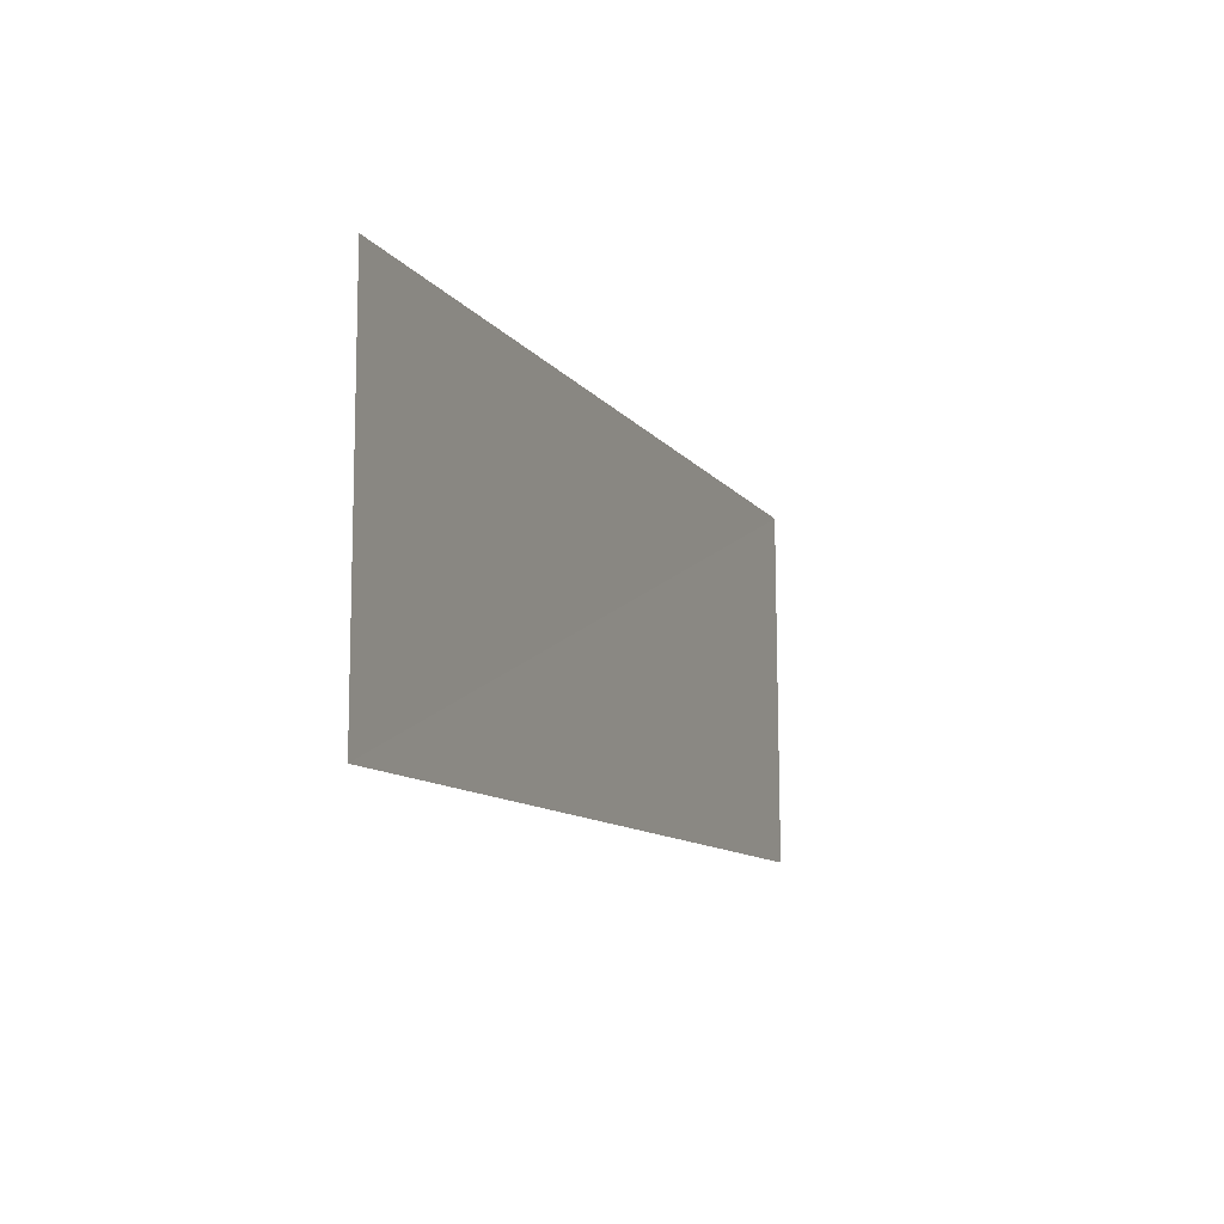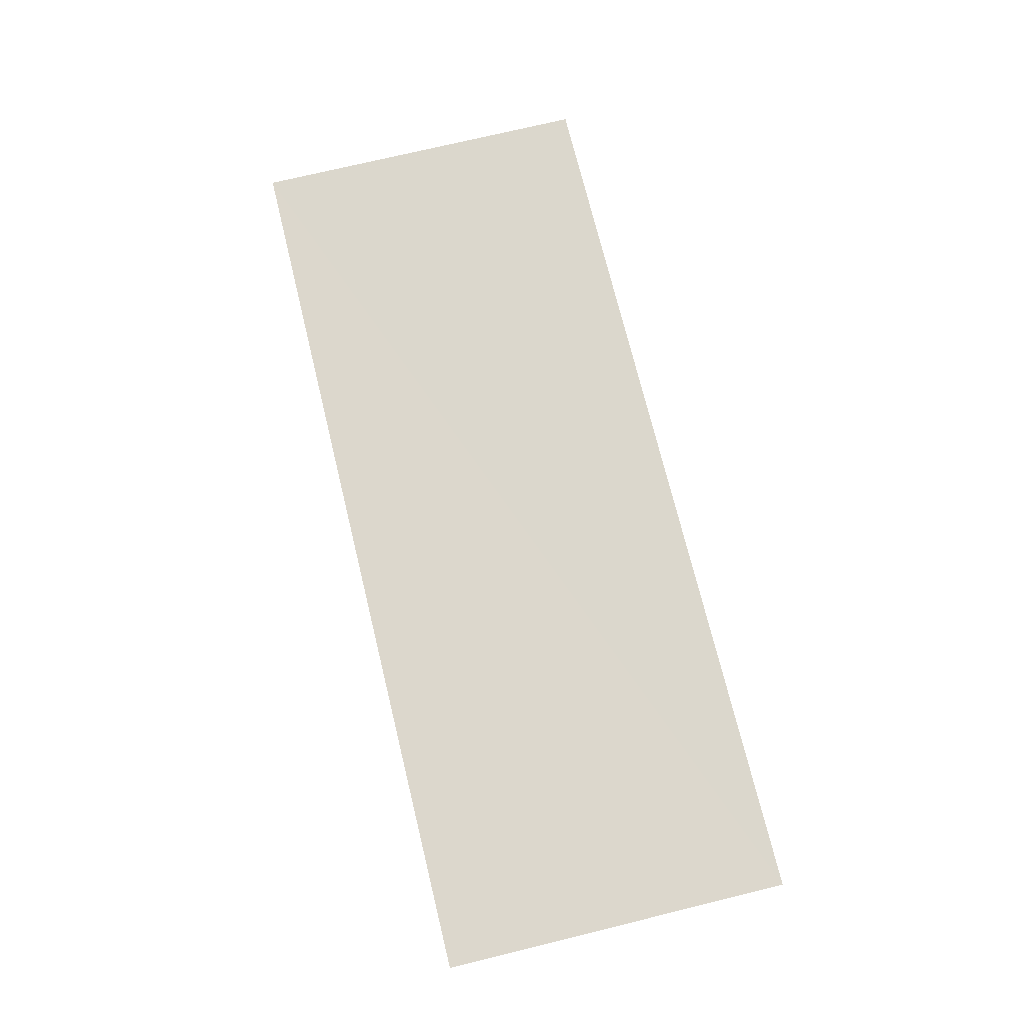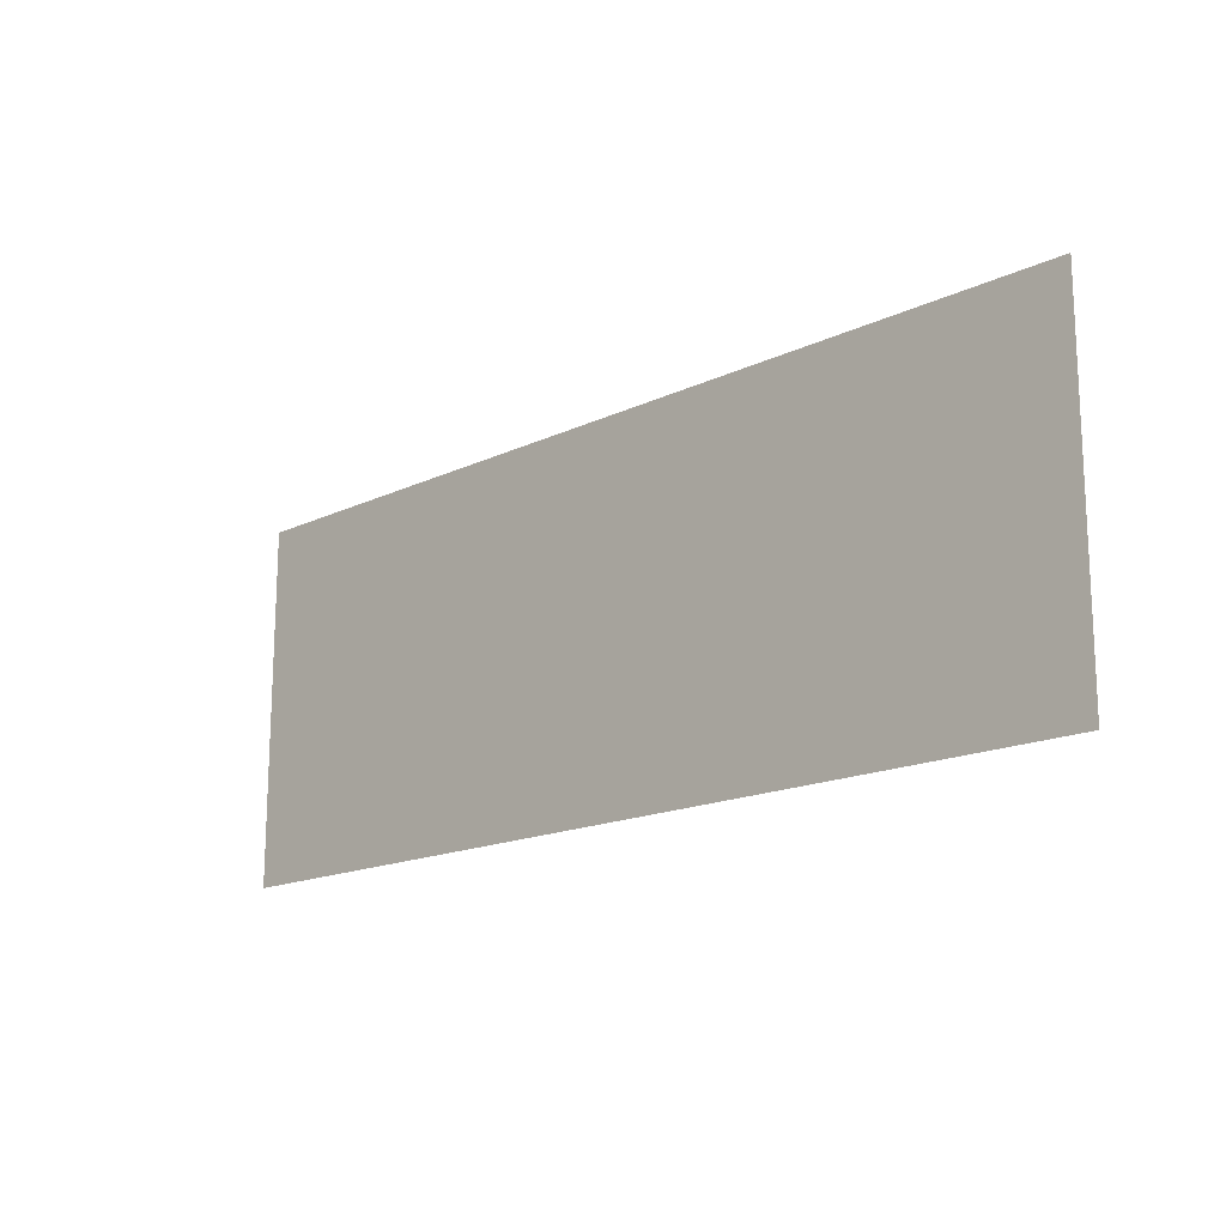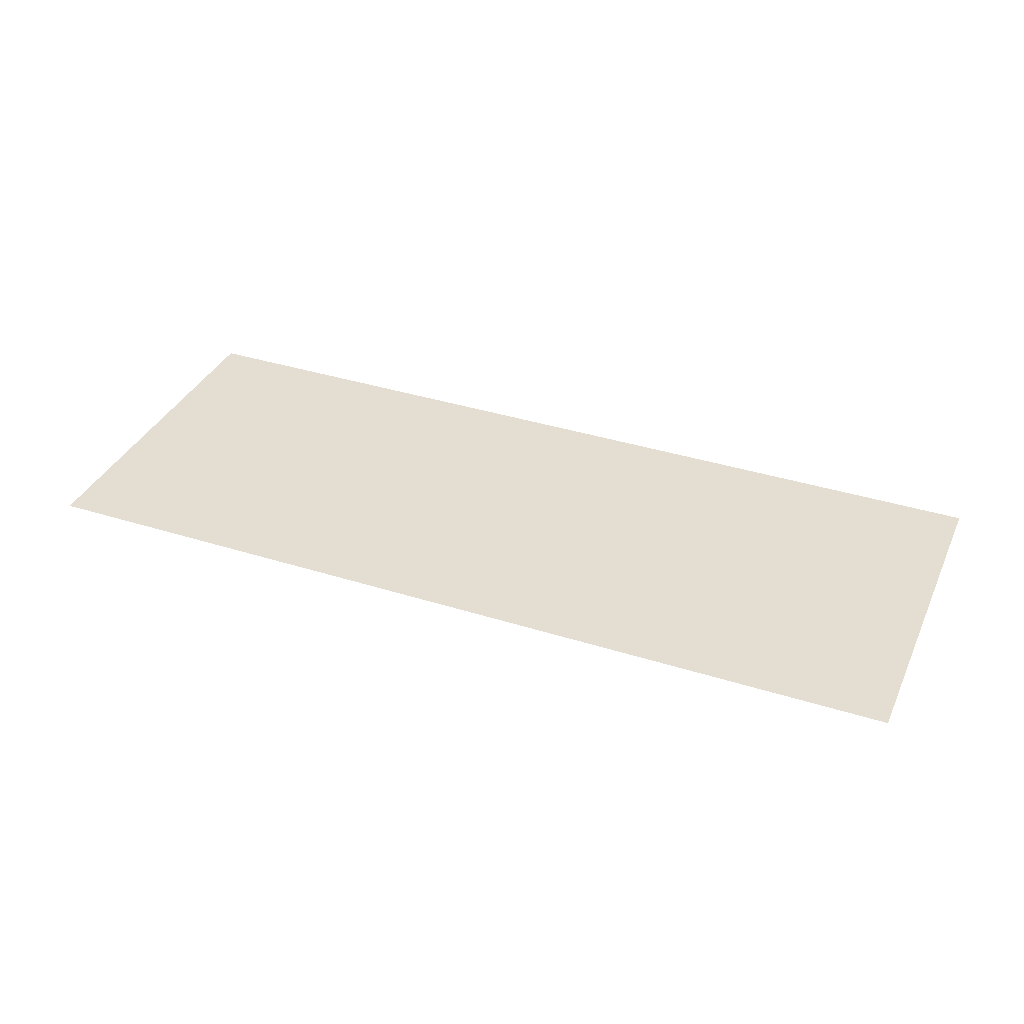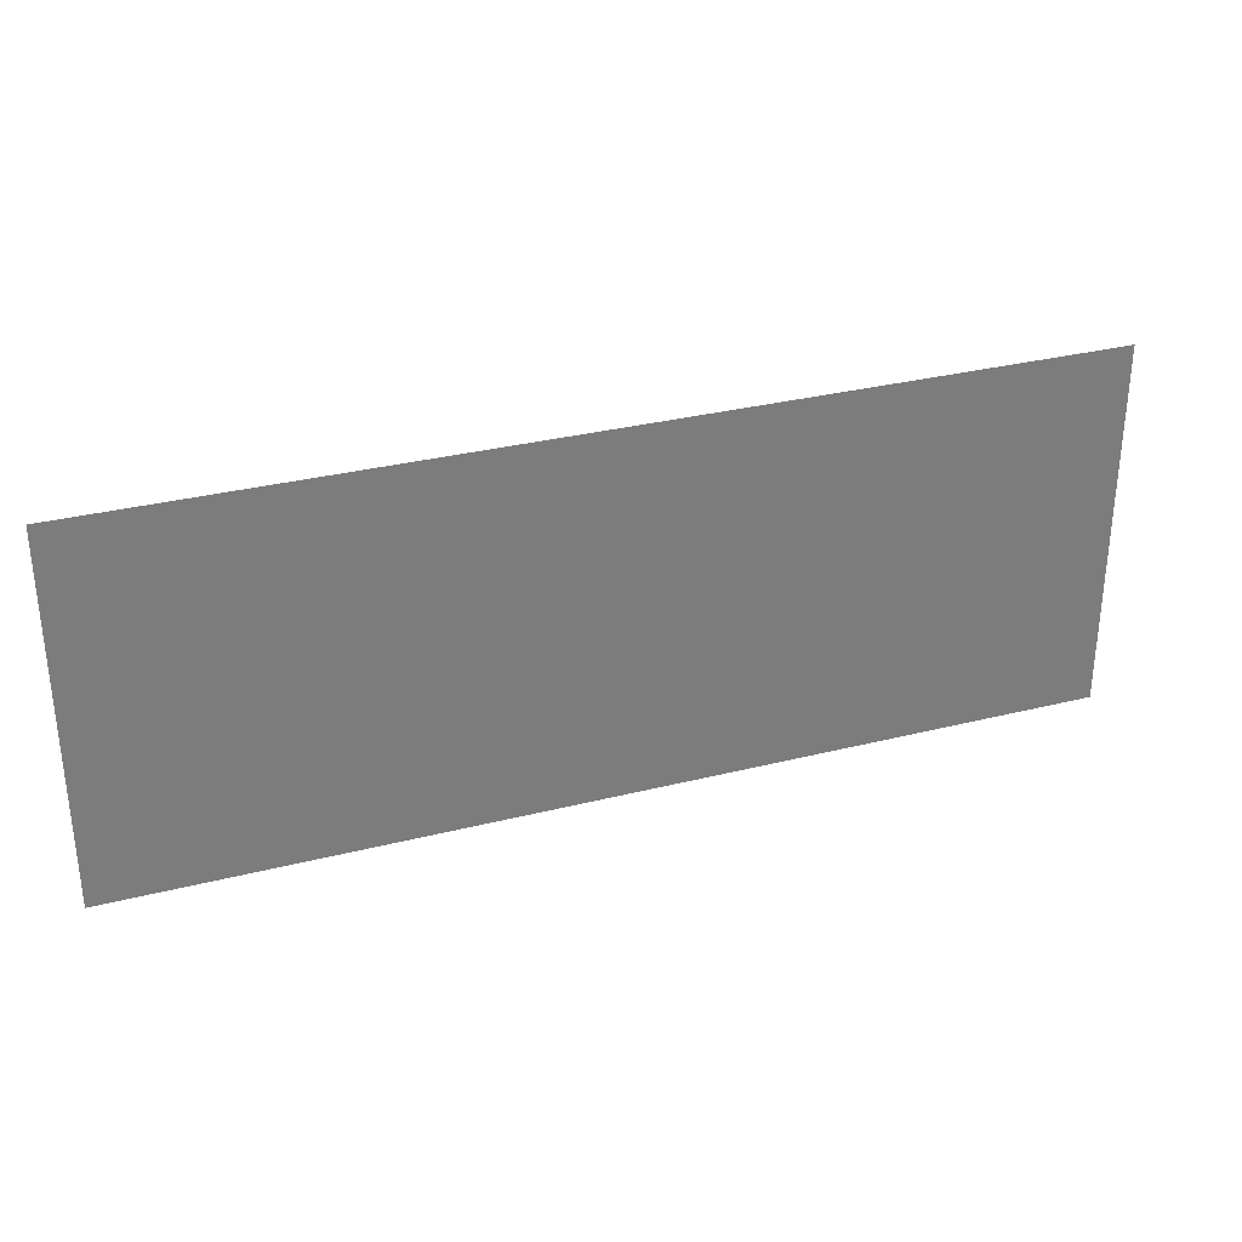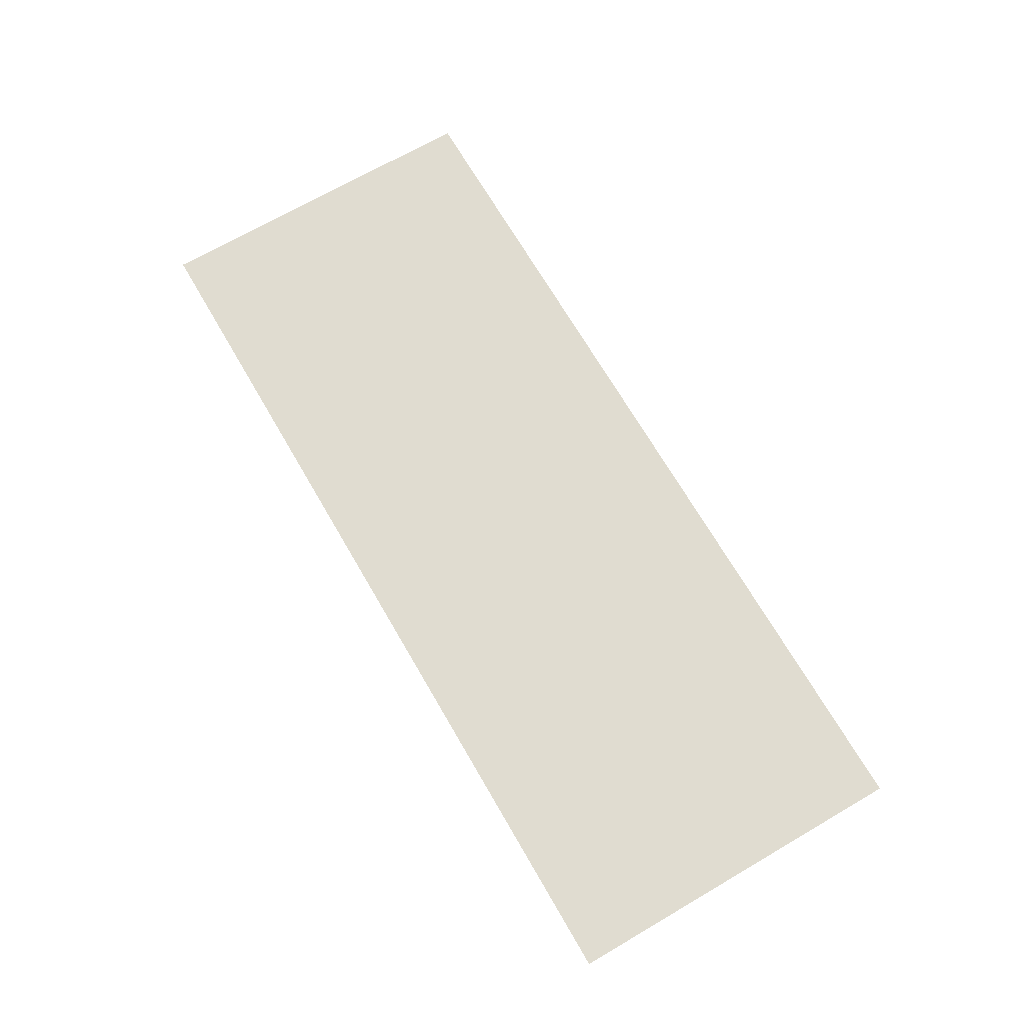
<metadata>
{"format":"obj","ext":"obj","renderer":"f3d","projection":"perspective","resolution":1024,"background":"white","views":[{"elev":-10.5,"azim":-68.4,"up":"+Y"},{"elev":73.0,"azim":76.3,"up":"+Z"},{"elev":-16.5,"azim":44.0,"up":"+Y"},{"elev":36.1,"azim":-157.4,"up":"+Z"},{"elev":31.5,"azim":160.3,"up":"+Y"},{"elev":69.7,"azim":59.8,"up":"+Z"}]}
</metadata>
<code>
v -0.6312 -0.2437 3.716e-07
v 0.6313 0.2438 -0.002
v 0.6313 -0.2437 -3.98e-08
v -0.6312 0.2438 3.716e-07
g Table_Mid_Cloth_582_61
f 1 3 2
f 4 1 2

</code>
